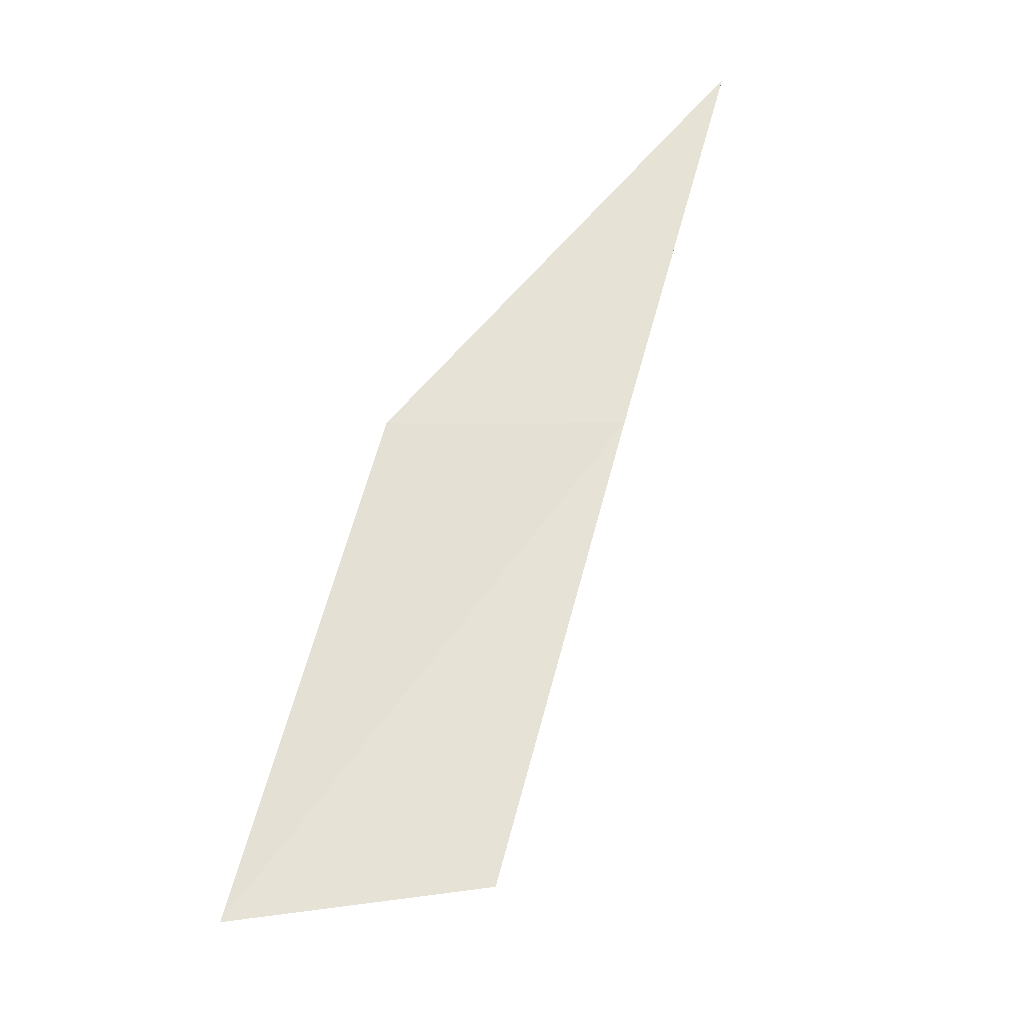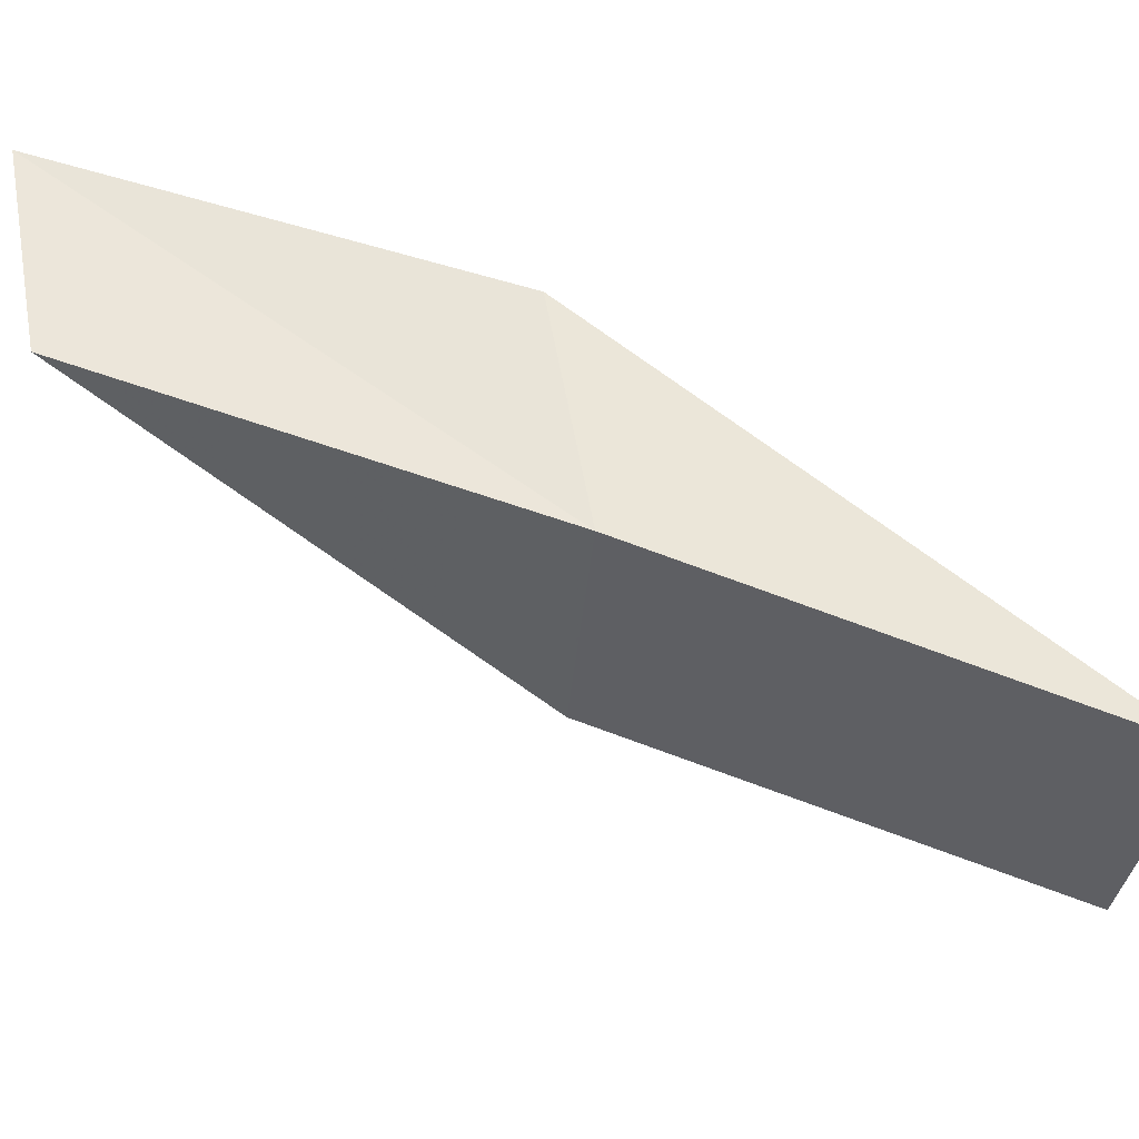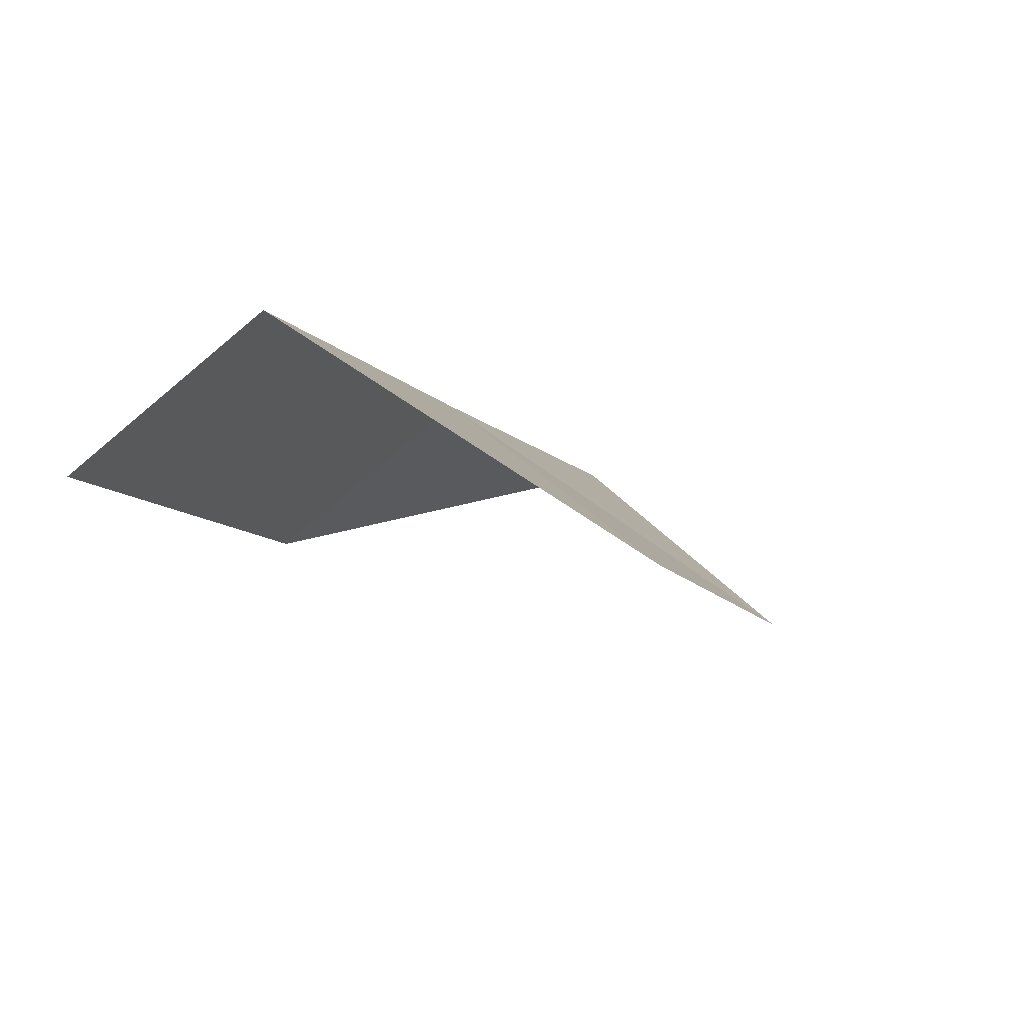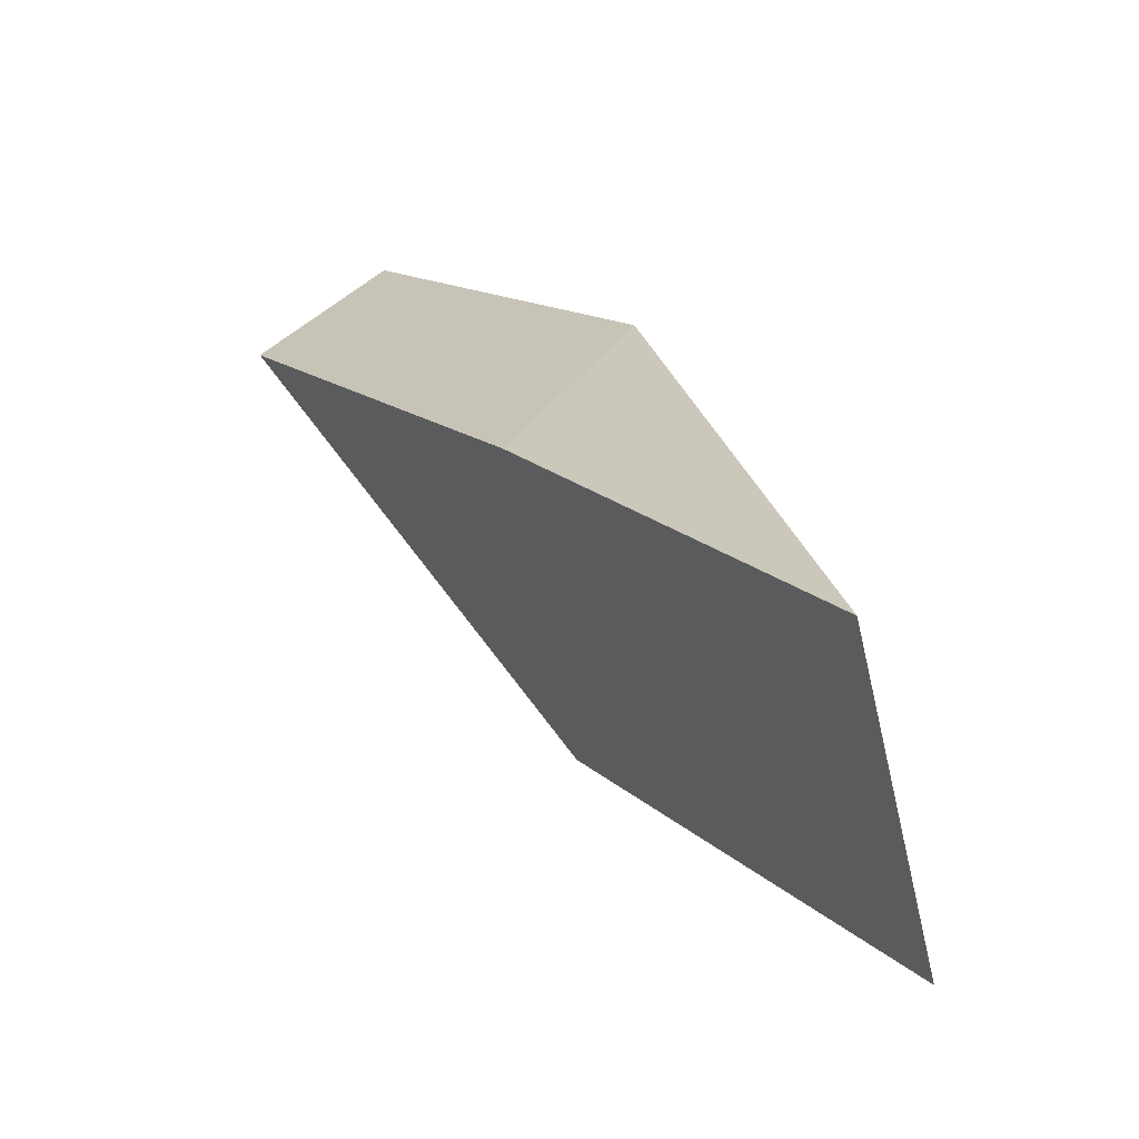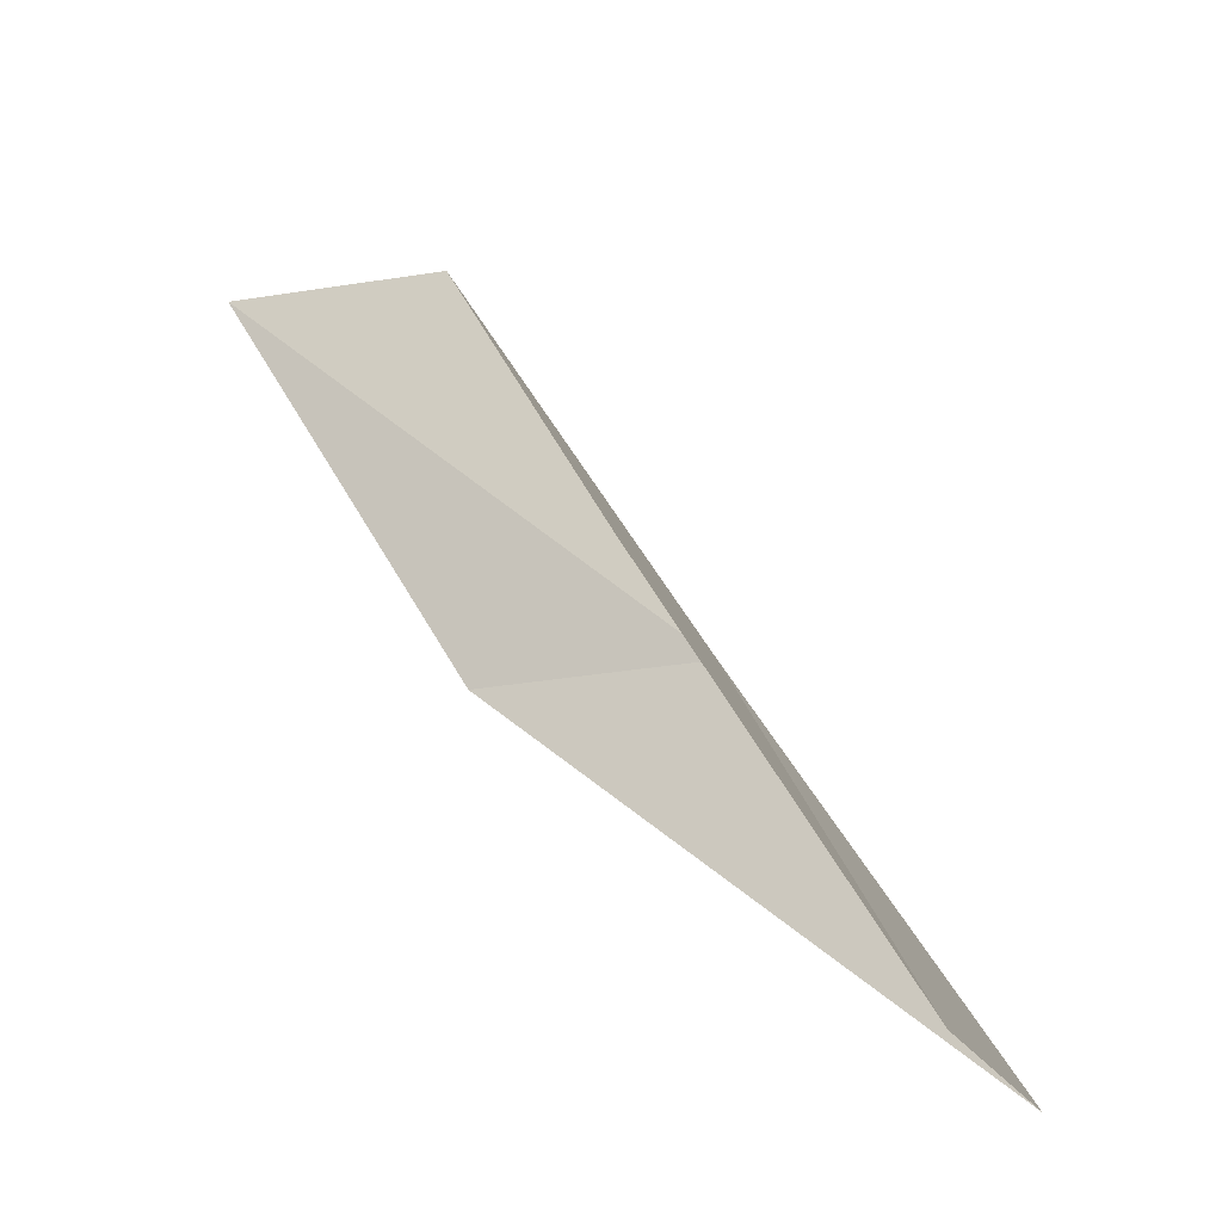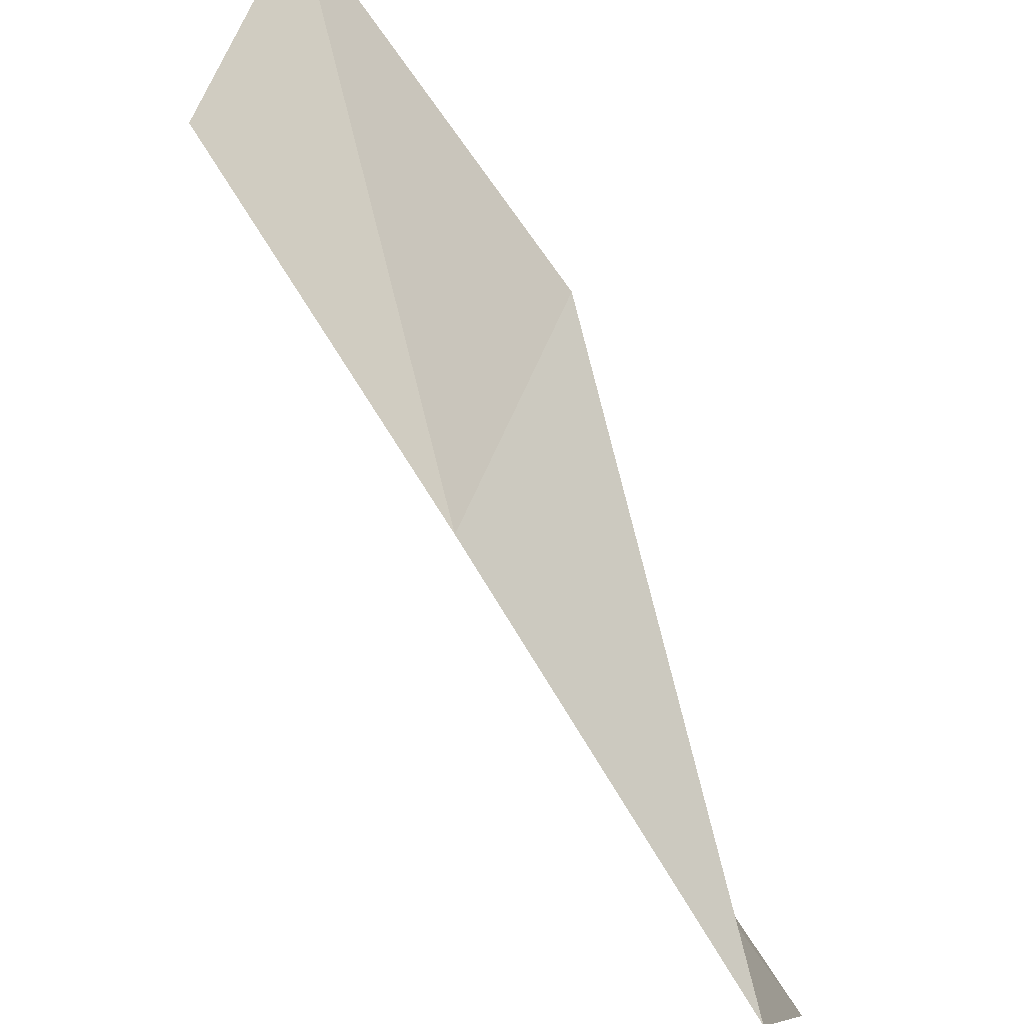
<metadata>
{"format":"obj","ext":"obj","renderer":"f3d","projection":"perspective","resolution":1024,"background":"white","views":[{"elev":59.1,"azim":-17.1,"up":"+Y"},{"elev":33.5,"azim":79.0,"up":"+Y"},{"elev":55.9,"azim":-70.8,"up":"+Z"},{"elev":5.1,"azim":120.0,"up":"+Y"},{"elev":-22.3,"azim":-5.6,"up":"+Z"},{"elev":56.4,"azim":118.1,"up":"+Y"}]}
</metadata>
<code>
v 36.16 20.25 74.54
v 34.9 17.39 74.54
v 33.5 20.99 79.05
v 31.23 21.88 79.05
v 33.83 21.3 74.54
v 37.36 16.38 70.03
v 38.83 19.3 70.03
f 1 3 2
f 1 5 4
f 1 4 3
f 1 6 7
f 1 2 6
f 1 7 5

</code>
